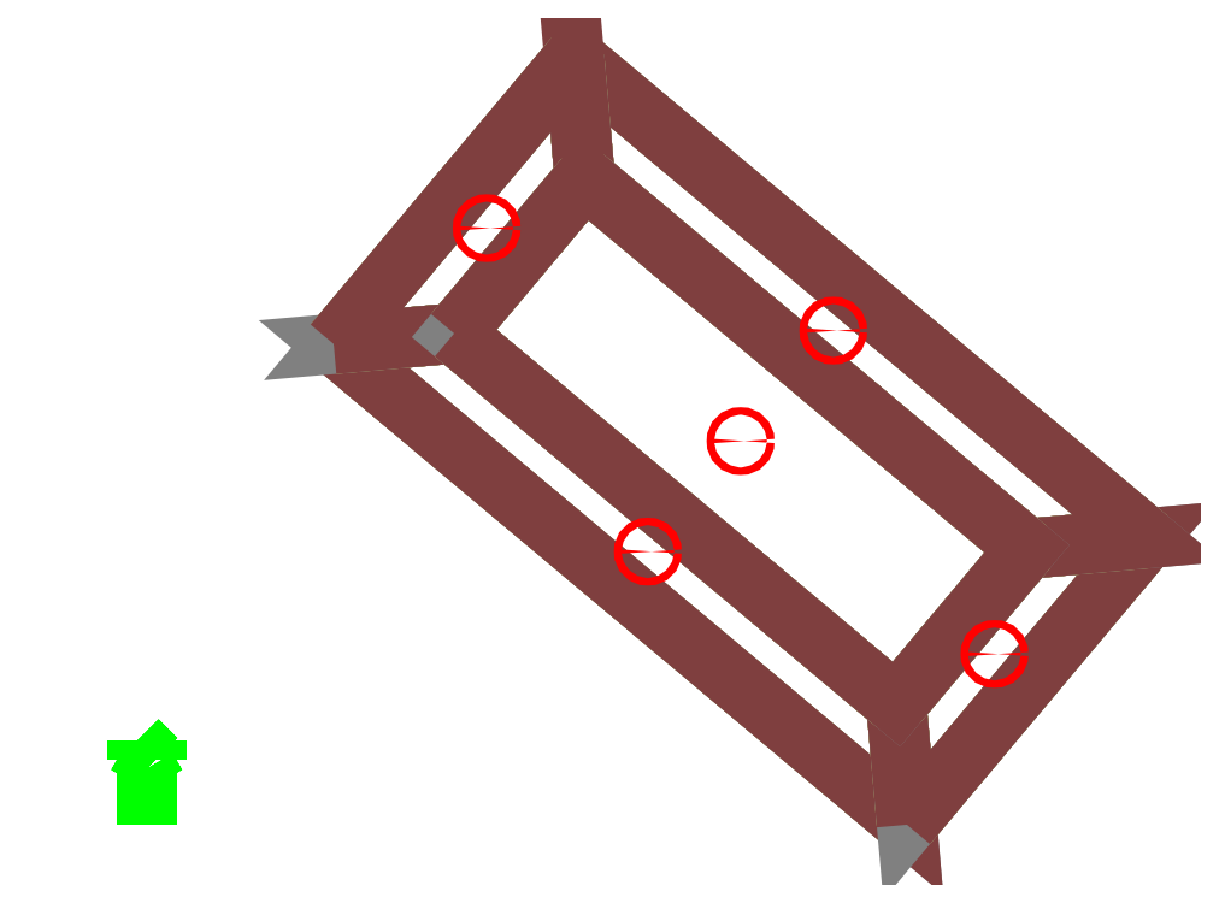
<metadata>
{"format":"dxf","ext":"dxf","renderer":"ezdxf+matplotlib","layout":"modelspace","background":"white","min_lineweight":24,"dpi":150}
</metadata>
<code>
0
SECTION
2
ENTITIES
999
DXF created from EnergyPlus
999
Program Version,EnergyPlus-Linux-64 8.100.009, YMD=20140.26 07:09
999
Polygon Action,ThickPolyline
999
Color Scheme,Default
999
Text - True North
0
TEXT
8
1
10
      -11
20
      -22.71
30
        0.1
40
 0.25
1
True North
41
 0
7
MONOTXT
210
0
220
0
230
1
999
Text - Building Title
0
TEXT
8
1
10
      -14
20
      -26.71
30
        0.1
40
 0.4
1
Building - Office
41
 0
7
MONOTXT
210
0
220
0
230
1
999
North Arrow Stem
0
3DFACE
8
1
10
      -10
20
      -22.71
30
        0.1
11
      -10
21
      -22.71
31
        0
12
      -10
22
      -25.71
32
        0
13
      -10
23
      -25.71
33
        0.1
999
North Arrow Head 1
0
3DFACE
8
1
10
      -10
20
      -22.71
30
        0.1
11
      -10
21
      -22.71
31
        0
12
      -10.5
22
      -23.58
32
        0
13
      -10.5
23
      -23.58
33
        0.1
999
North Arrow Head 2
0
3DFACE
8
1
10
      -10
20
      -22.71
30
        0.1
11
      -10
21
      -22.71
31
        0
12
       -9.5
22
      -23.58
32
        0
13
       -9.5
23
      -23.58
33
        0.1
999
North Arrow Side 1
0
3DFACE
8
1
10
      -10.5
20
      -21.21
30
        0.1
11
      -10.5
21
      -21.21
31
        0
12
      -10.5
22
      -22.21
32
        0
13
      -10.5
23
      -22.21
33
        0.1
999
North Arrow Side 2
0
3DFACE
8
1
10
      -10.5
20
      -21.21
30
        0.1
11
      -10.5
21
      -21.21
31
        0
12
       -9.5
22
      -22.21
32
        0
13
       -9.5
23
      -22.21
33
        0.1
999
North Arrow Side 3
0
3DFACE
8
1
10
       -9.5
20
      -21.21
30
        0.1
11
       -9.5
21
      -21.21
31
        0
12
       -9.5
22
      -22.21
32
        0
13
       -9.5
23
      -22.21
33
        0.1
999
Zone Names
999
Zone=1:ZN_1_FLR_1_SEC_1
999
Zone=2:ZN_1_FLR_1_SEC_2
999
Zone=3:ZN_1_FLR_1_SEC_3
999
Zone=4:ZN_1_FLR_1_SEC_4
999
Zone=5:ZN_1_FLR_1_SEC_5
999
ZN_1_FLR_1_SEC_1:ZN_1_FLR_1_SEC_1_WALL_1
0
3DFACE
8
ZN_1_FLR_1_SEC_1
10
        0
20
        0
30
        4
11
        0
21
        0
31
        0
12
       30.64
22
      -25.71
32
        0
13
       30.64
23
      -25.71
33
        4
999
ZN_1_FLR_1_SEC_1:ZN_1_FLR_1_SEC_1_WALL_2
0
3DFACE
8
ZN_1_FLR_1_SEC_1
10
       30.64
20
      -25.71
30
        4
11
       30.64
21
      -25.71
31
        0
12
       30.08
22
      -19.27
32
        0
13
       30.08
23
      -19.27
33
        4
999
ZN_1_FLR_1_SEC_1:ZN_1_FLR_1_SEC_1_WALL_3
0
3DFACE
8
ZN_1_FLR_1_SEC_1
10
       30.08
20
      -19.27
30
        4
11
       30.08
21
      -19.27
31
        0
12
        6.438
22
        0.5633
32
        0
13
        6.438
23
        0.5633
33
        4
999
ZN_1_FLR_1_SEC_1:ZN_1_FLR_1_SEC_1_WALL_4
0
3DFACE
8
ZN_1_FLR_1_SEC_1
10
        6.438
20
        0.5633
30
        4
11
        6.438
21
        0.5633
31
        0
12
        0
22
        0
32
        0
13
        0
23
        0
33
        4
999
ZN_1_FLR_1_SEC_1:ZN_1_FLR_1_SEC_1_FLOOR
0
3DFACE
8
ZN_1_FLR_1_SEC_1
10
        6.438
20
        0.5633
30
        0
11
       30.08
21
      -19.27
31
        0
12
       30.64
22
      -25.71
32
        0
13
        0
23
        0
33
        0
999
ZN_1_FLR_1_SEC_1:ZN_1_FLR_1_SEC_1_CEILING
0
3DFACE
8
ZN_1_FLR_1_SEC_1
10
        0
20
        0
30
        4
11
       30.64
21
      -25.71
31
        4
12
       30.08
22
      -19.27
32
        4
13
        6.438
23
        0.5633
33
        4
999
ZN_1_FLR_1_SEC_2:ZN_1_FLR_1_SEC_2_WALL_1
0
3DFACE
8
ZN_1_FLR_1_SEC_2
10
       30.64
20
      -25.71
30
        4
11
       30.64
21
      -25.71
31
        0
12
       43.5
22
      -10.39
32
        0
13
       43.5
23
      -10.39
33
        4
999
ZN_1_FLR_1_SEC_2:ZN_1_FLR_1_SEC_2_WALL_2
0
3DFACE
8
ZN_1_FLR_1_SEC_2
10
       43.5
20
      -10.39
30
        4
11
       43.5
21
      -10.39
31
        0
12
       37.06
22
      -10.95
32
        0
13
       37.06
23
      -10.95
33
        4
999
ZN_1_FLR_1_SEC_2:ZN_1_FLR_1_SEC_2_WALL_3
0
3DFACE
8
ZN_1_FLR_1_SEC_2
10
       37.06
20
      -10.95
30
        4
11
       37.06
21
      -10.95
31
        0
12
       30.08
22
      -19.27
32
        0
13
       30.08
23
      -19.27
33
        4
999
ZN_1_FLR_1_SEC_2:ZN_1_FLR_1_SEC_2_WALL_4
0
3DFACE
8
ZN_1_FLR_1_SEC_2
10
       30.08
20
      -19.27
30
        4
11
       30.08
21
      -19.27
31
        0
12
       30.64
22
      -25.71
32
        0
13
       30.64
23
      -25.71
33
        4
999
ZN_1_FLR_1_SEC_2:ZN_1_FLR_1_SEC_2_FLOOR
0
3DFACE
8
ZN_1_FLR_1_SEC_2
10
       30.08
20
      -19.27
30
        0
11
       37.06
21
      -10.95
31
        0
12
       43.5
22
      -10.39
32
        0
13
       30.64
23
      -25.71
33
        0
999
ZN_1_FLR_1_SEC_2:ZN_1_FLR_1_SEC_2_CEILING
0
3DFACE
8
ZN_1_FLR_1_SEC_2
10
       30.64
20
      -25.71
30
        4
11
       43.5
21
      -10.39
31
        4
12
       37.06
22
      -10.95
32
        4
13
       30.08
23
      -19.27
33
        4
999
ZN_1_FLR_1_SEC_3:ZN_1_FLR_1_SEC_3_WALL_1
0
3DFACE
8
ZN_1_FLR_1_SEC_3
10
       13.42
20
        8.883
30
        4
11
       13.42
21
        8.883
31
        0
12
       37.06
22
      -10.95
32
        0
13
       37.06
23
      -10.95
33
        4
999
ZN_1_FLR_1_SEC_3:ZN_1_FLR_1_SEC_3_WALL_2
0
3DFACE
8
ZN_1_FLR_1_SEC_3
10
       37.06
20
      -10.95
30
        4
11
       37.06
21
      -10.95
31
        0
12
       43.5
22
      -10.39
32
        0
13
       43.5
23
      -10.39
33
        4
999
ZN_1_FLR_1_SEC_3:ZN_1_FLR_1_SEC_3_WALL_3
0
3DFACE
8
ZN_1_FLR_1_SEC_3
10
       43.5
20
      -10.39
30
        4
11
       43.5
21
      -10.39
31
        0
12
       12.86
22
       15.32
32
        0
13
       12.86
23
       15.32
33
        4
999
ZN_1_FLR_1_SEC_3:ZN_1_FLR_1_SEC_3_WALL_4
0
3DFACE
8
ZN_1_FLR_1_SEC_3
10
       12.86
20
       15.32
30
        4
11
       12.86
21
       15.32
31
        0
12
       13.42
22
        8.883
32
        0
13
       13.42
23
        8.883
33
        4
999
ZN_1_FLR_1_SEC_3:ZN_1_FLR_1_SEC_3_FLOOR
0
3DFACE
8
ZN_1_FLR_1_SEC_3
10
       12.86
20
       15.32
30
        0
11
       43.5
21
      -10.39
31
        0
12
       37.06
22
      -10.95
32
        0
13
       13.42
23
        8.883
33
        0
999
ZN_1_FLR_1_SEC_3:ZN_1_FLR_1_SEC_3_CEILING
0
3DFACE
8
ZN_1_FLR_1_SEC_3
10
       13.42
20
        8.883
30
        4
11
       37.06
21
      -10.95
31
        4
12
       43.5
22
      -10.39
32
        4
13
       12.86
23
       15.32
33
        4
999
ZN_1_FLR_1_SEC_4:ZN_1_FLR_1_SEC_4_WALL_1
0
3DFACE
8
ZN_1_FLR_1_SEC_4
10
        0
20
        0
30
        4
11
        0
21
        0
31
        0
12
        6.438
22
        0.5633
32
        0
13
        6.438
23
        0.5633
33
        4
999
ZN_1_FLR_1_SEC_4:ZN_1_FLR_1_SEC_4_WALL_2
0
3DFACE
8
ZN_1_FLR_1_SEC_4
10
        6.438
20
        0.5633
30
        4
11
        6.438
21
        0.5633
31
        0
12
       13.42
22
        8.883
32
        0
13
       13.42
23
        8.883
33
        4
999
ZN_1_FLR_1_SEC_4:ZN_1_FLR_1_SEC_4_WALL_3
0
3DFACE
8
ZN_1_FLR_1_SEC_4
10
       13.42
20
        8.883
30
        4
11
       13.42
21
        8.883
31
        0
12
       12.86
22
       15.32
32
        0
13
       12.86
23
       15.32
33
        4
999
ZN_1_FLR_1_SEC_4:ZN_1_FLR_1_SEC_4_WALL_4
0
3DFACE
8
ZN_1_FLR_1_SEC_4
10
       12.86
20
       15.32
30
        4
11
       12.86
21
       15.32
31
        0
12
        0
22
        0
32
        0
13
        0
23
        0
33
        4
999
ZN_1_FLR_1_SEC_4:ZN_1_FLR_1_SEC_4_FLOOR
0
3DFACE
8
ZN_1_FLR_1_SEC_4
10
       12.86
20
       15.32
30
        0
11
       13.42
21
        8.883
31
        0
12
        6.438
22
        0.5633
32
        0
13
        0
23
        0
33
        0
999
ZN_1_FLR_1_SEC_4:ZN_1_FLR_1_SEC_4_CEILING
0
3DFACE
8
ZN_1_FLR_1_SEC_4
10
        0
20
        0
30
        4
11
        6.438
21
        0.5633
31
        4
12
       13.42
22
        8.883
32
        4
13
       12.86
23
       15.32
33
        4
999
ZN_1_FLR_1_SEC_5:ZN_1_FLR_1_SEC_5_WALL_1
0
3DFACE
8
ZN_1_FLR_1_SEC_5
10
        6.438
20
        0.5633
30
        4
11
        6.438
21
        0.5633
31
        0
12
       30.08
22
      -19.27
32
        0
13
       30.08
23
      -19.27
33
        4
999
ZN_1_FLR_1_SEC_5:ZN_1_FLR_1_SEC_5_WALL_2
0
3DFACE
8
ZN_1_FLR_1_SEC_5
10
       30.08
20
      -19.27
30
        4
11
       30.08
21
      -19.27
31
        0
12
       37.06
22
      -10.95
32
        0
13
       37.06
23
      -10.95
33
        4
999
ZN_1_FLR_1_SEC_5:ZN_1_FLR_1_SEC_5_WALL_3
0
3DFACE
8
ZN_1_FLR_1_SEC_5
10
       37.06
20
      -10.95
30
        4
11
       37.06
21
      -10.95
31
        0
12
       13.42
22
        8.883
32
        0
13
       13.42
23
        8.883
33
        4
999
ZN_1_FLR_1_SEC_5:ZN_1_FLR_1_SEC_5_WALL_4
0
3DFACE
8
ZN_1_FLR_1_SEC_5
10
       13.42
20
        8.883
30
        4
11
       13.42
21
        8.883
31
        0
12
        6.438
22
        0.5633
32
        0
13
        6.438
23
        0.5633
33
        4
999
ZN_1_FLR_1_SEC_5:ZN_1_FLR_1_SEC_5_FLOOR
0
3DFACE
8
ZN_1_FLR_1_SEC_5
10
       13.42
20
        8.883
30
        0
11
       37.06
21
      -10.95
31
        0
12
       30.08
22
      -19.27
32
        0
13
        6.438
23
        0.5633
33
        0
999
ZN_1_FLR_1_SEC_5:ZN_1_FLR_1_SEC_5_CEILING
0
3DFACE
8
ZN_1_FLR_1_SEC_5
10
        6.438
20
        0.5633
30
        4
11
       30.08
21
      -19.27
31
        4
12
       37.06
22
      -10.95
32
        4
13
       13.42
23
        8.883
33
        4
999
ZN_1_FLR_1_SEC_1:DayRefPt:1
0
CIRCLE
8
ZN_1_FLR_1_SEC_1
10
       16.79
20
      -11.11
30
        0.762
40
        0.2
999
ZN_1_FLR_1_SEC_2:DayRefPt:1
0
CIRCLE
8
ZN_1_FLR_1_SEC_2
10
       35.32
20
      -16.58
30
        0.762
40
        0.2
999
ZN_1_FLR_1_SEC_3:DayRefPt:1
0
CIRCLE
8
ZN_1_FLR_1_SEC_3
10
       26.71
20
        0.7147
30
        0.762
40
        0.2
999
ZN_1_FLR_1_SEC_4:DayRefPt:1
0
CIRCLE
8
ZN_1_FLR_1_SEC_4
10
        8.178
20
        6.192
30
        0.762
40
        0.2
999
ZN_1_FLR_1_SEC_5:DayRefPt:1
0
CIRCLE
8
ZN_1_FLR_1_SEC_5
10
       21.75
20
       -5.195
30
        0.762
40
        0.2
0
ENDSEC
0
EOF

</code>
